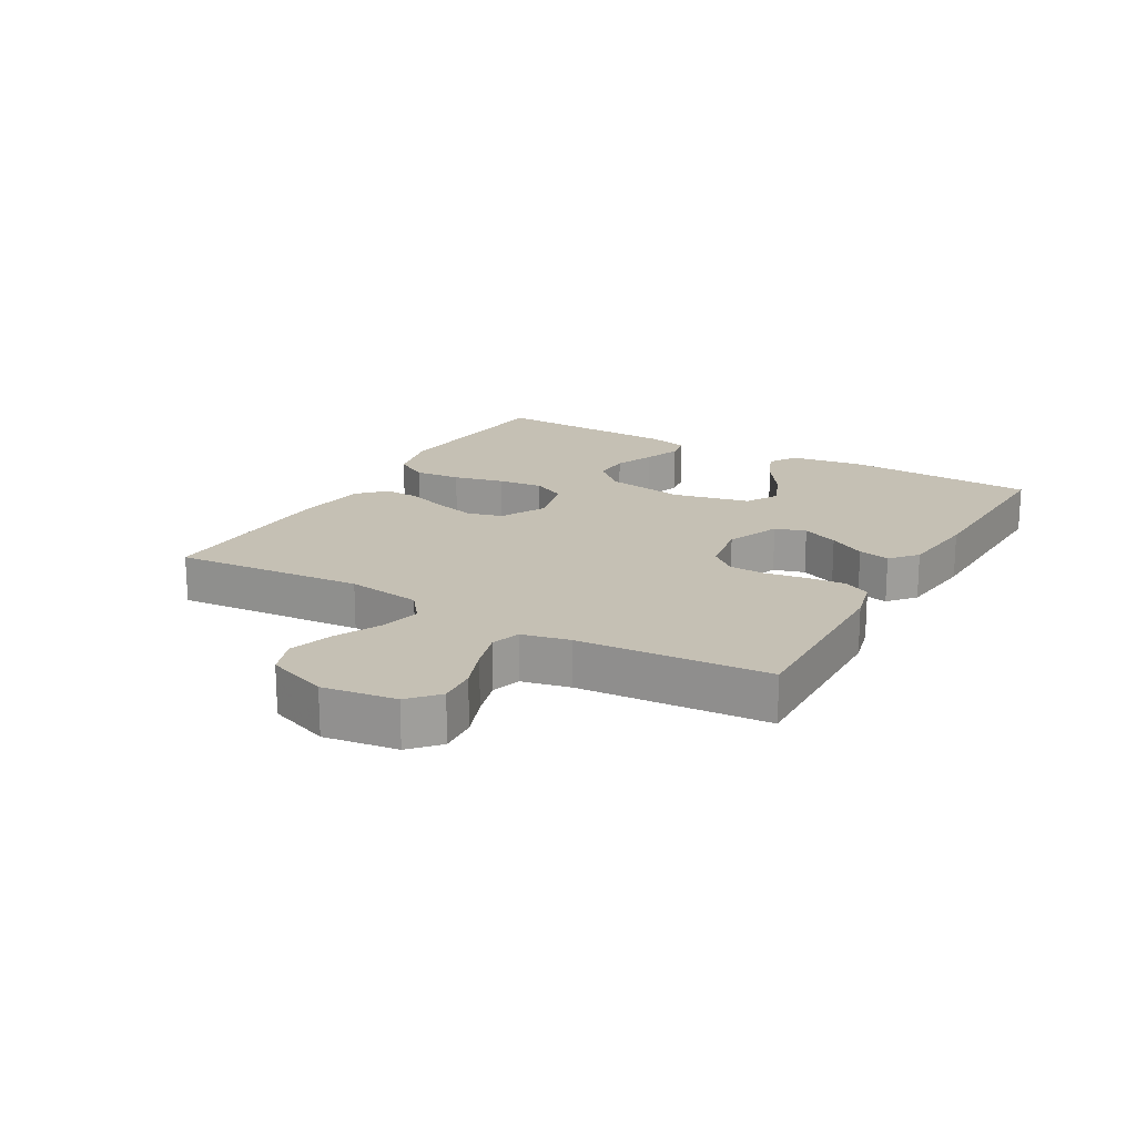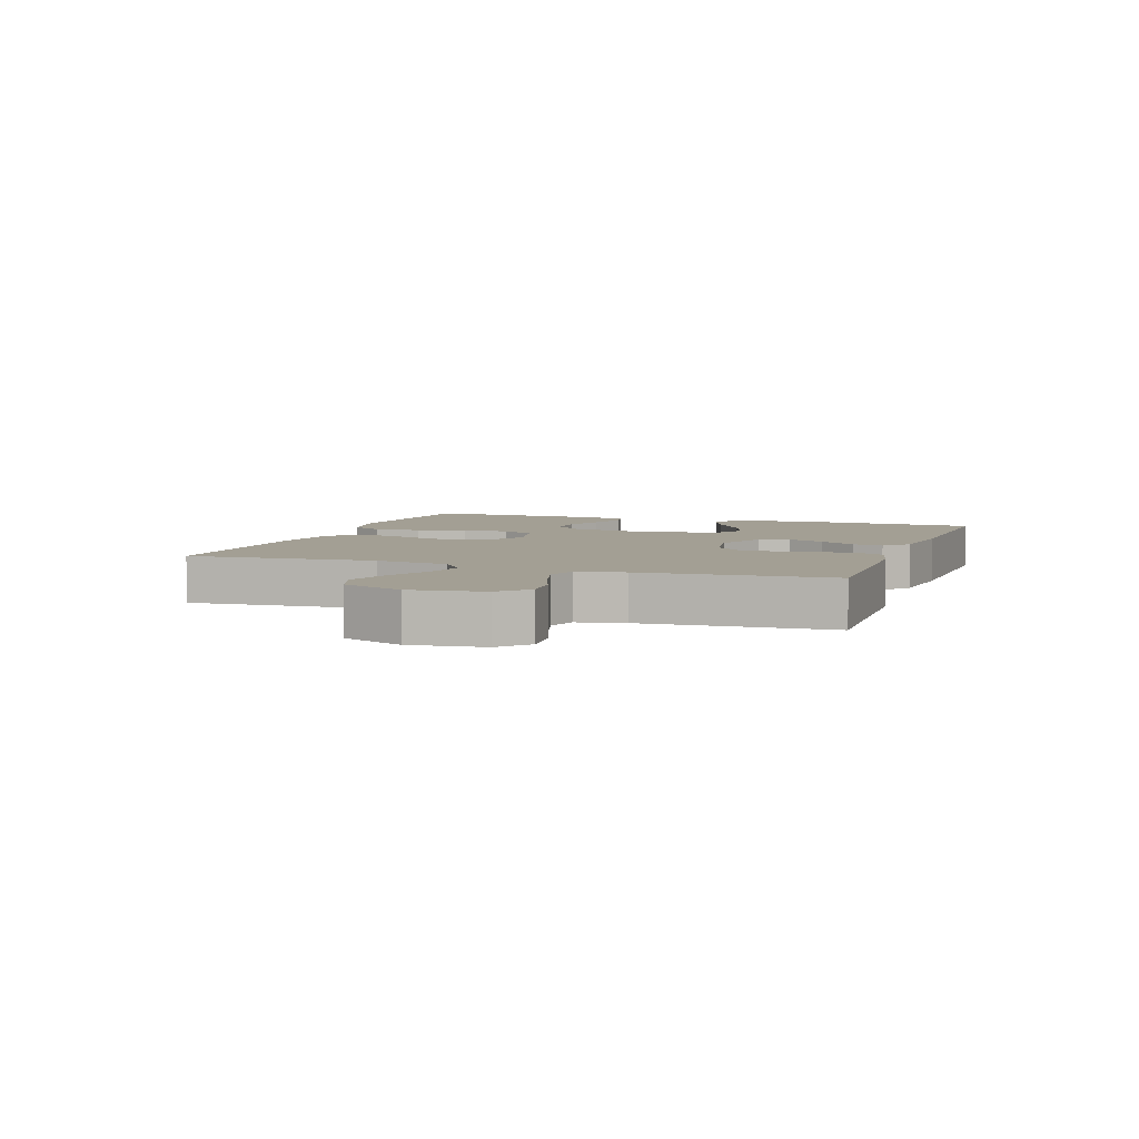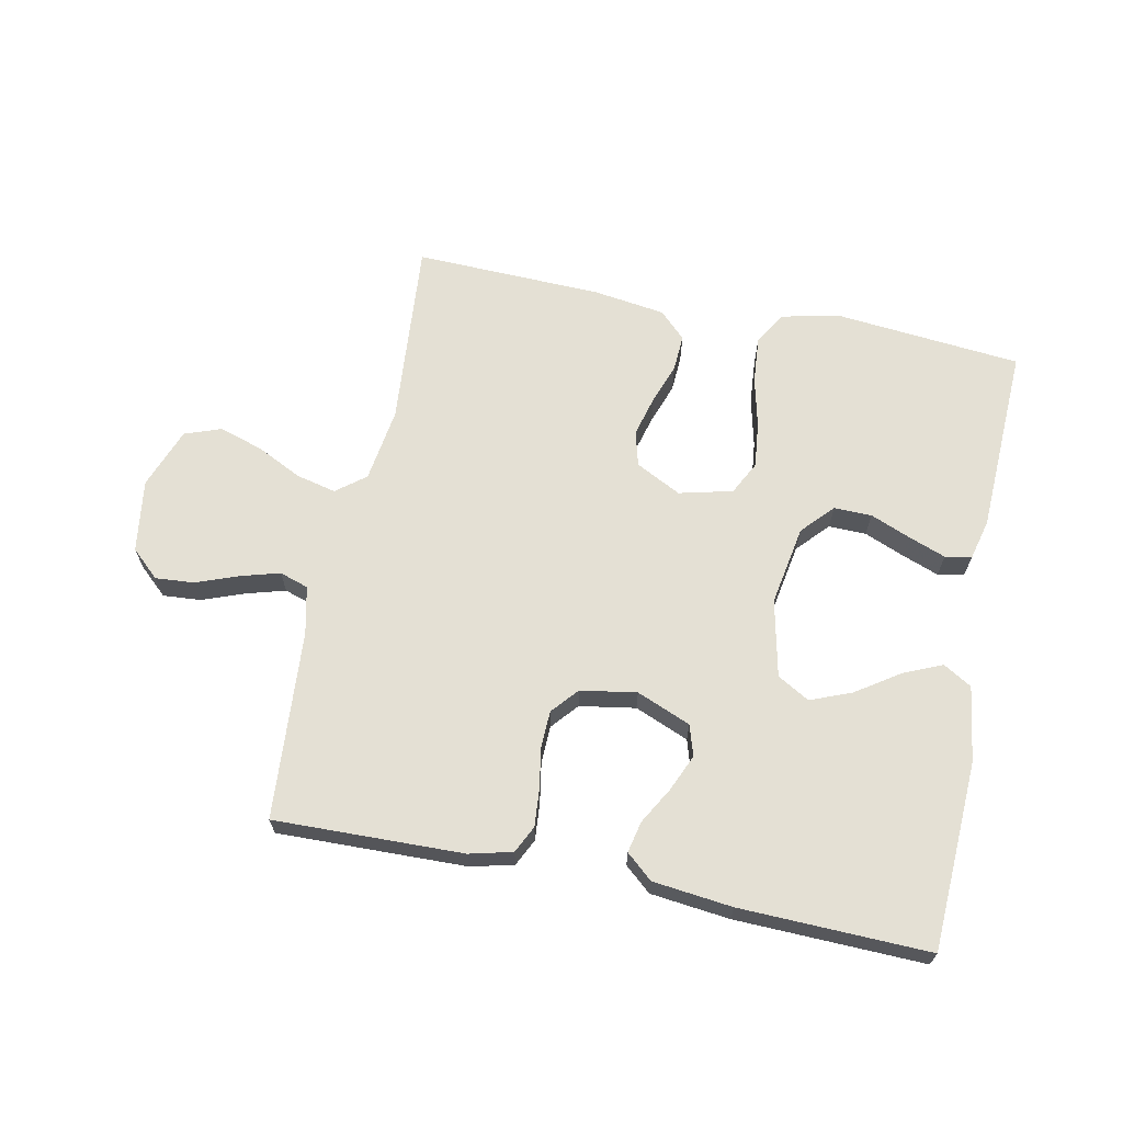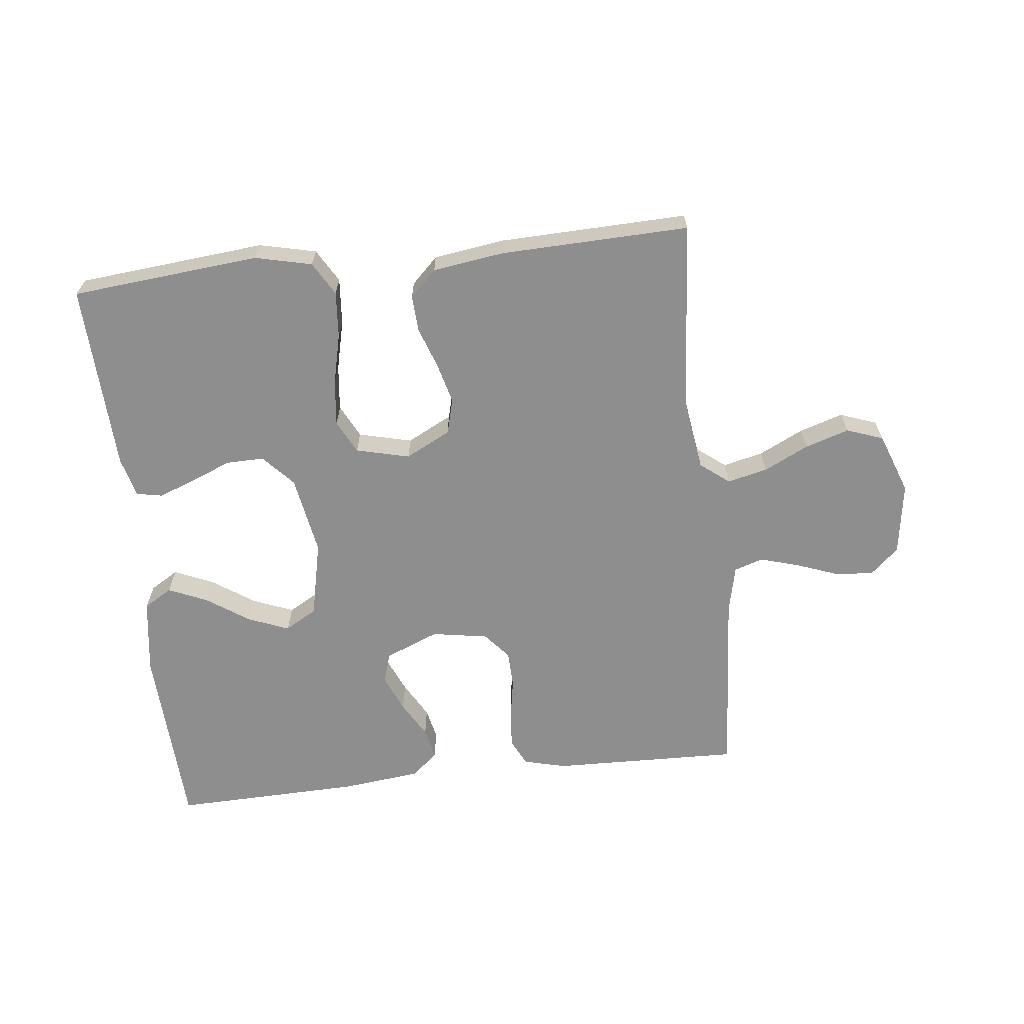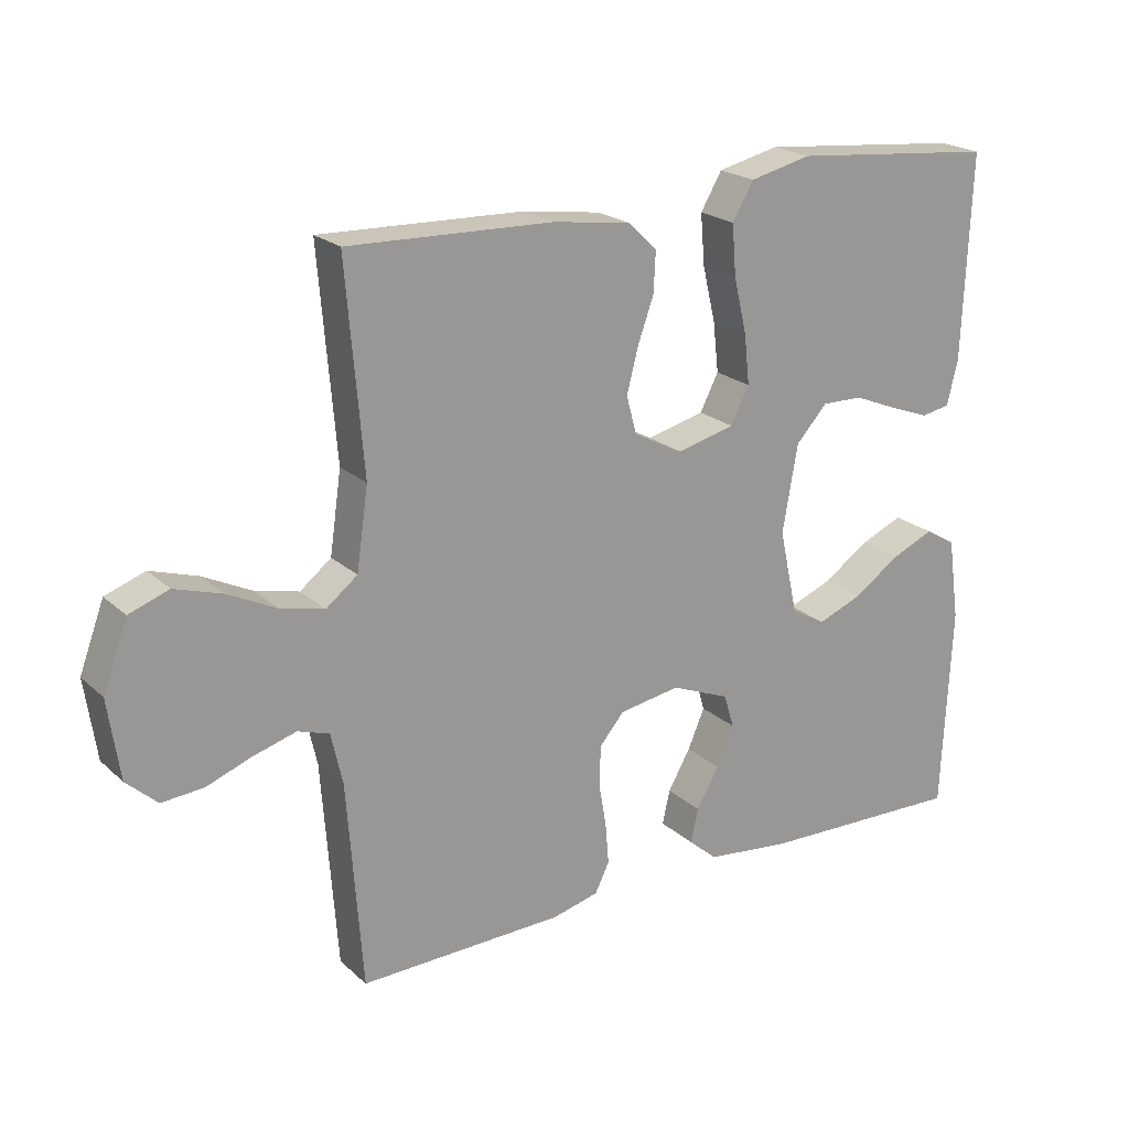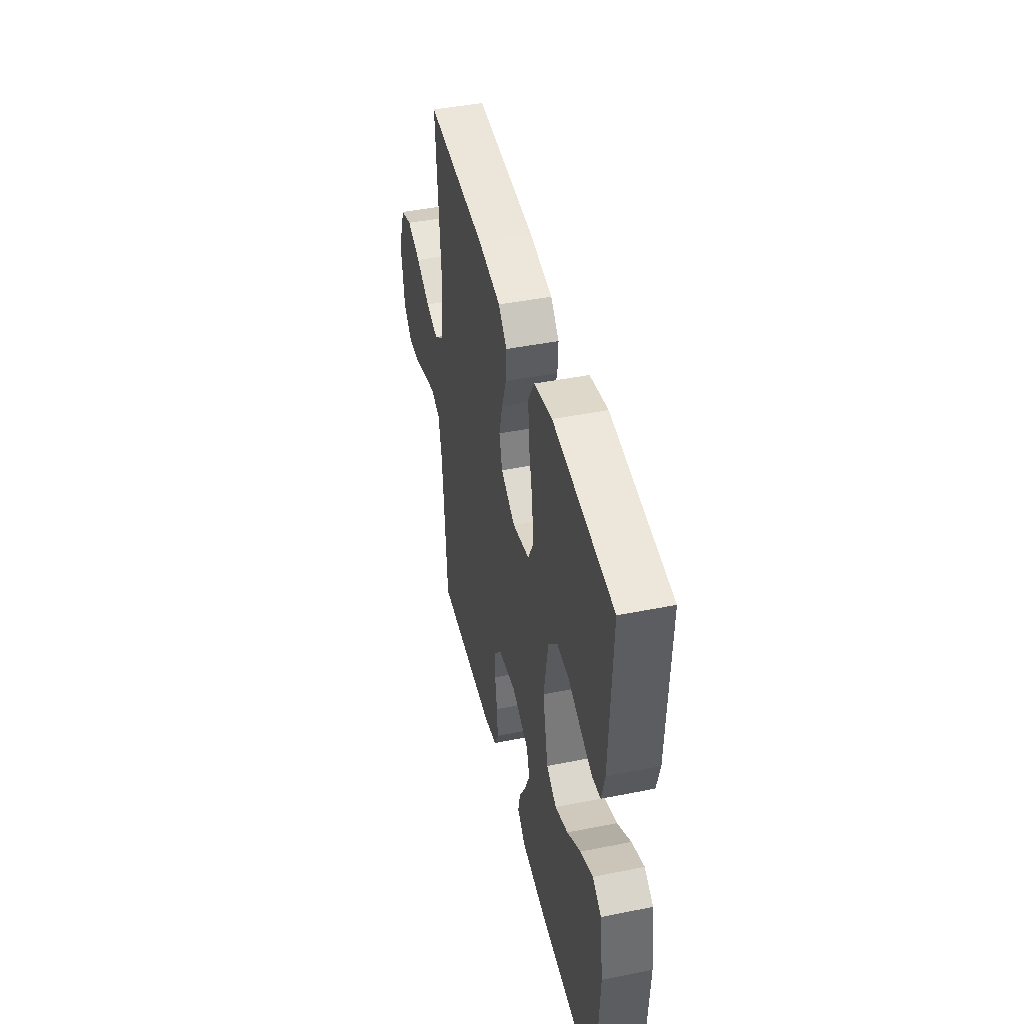
<metadata>
{"format":"obj","ext":"obj","renderer":"f3d","projection":"perspective","resolution":1024,"background":"white","views":[{"elev":18.4,"azim":119.8,"up":"+Y"},{"elev":5.4,"azim":109.5,"up":"+Y"},{"elev":66.1,"azim":-168.4,"up":"+Y"},{"elev":-65.0,"azim":6.4,"up":"+Y"},{"elev":21.2,"azim":146.8,"up":"+Z"},{"elev":44.8,"azim":-103.1,"up":"+Z"}]}
</metadata>
<code>
v -0.5 0.07 0.5
v -0.2 0.07 0.528
v -0.11 0.07 0.507
v -0.079 0.07 0.454
v -0.085 0.07 0.38
v -0.104 0.07 0.3
v -0.112 0.07 0.227
v -0.085 0.07 0.174
v 0 0.07 0.153
v 0.072 0.07 0.19
v 0.087 0.07 0.246
v 0.07 0.07 0.311
v 0.047 0.07 0.376
v 0.044 0.07 0.434
v 0.086 0.07 0.475
v 0.2 0.07 0.491
v 0.5 0.07 0.5
v 0.475 0.07 0.2
v 0.492 0.07 0.082
v 0.538 0.07 0.046
v 0.602 0.07 0.061
v 0.673 0.07 0.096
v 0.743 0.07 0.118
v 0.801 0.07 0.097
v 0.837 0.07 0
v 0.82 0.07 -0.116
v 0.775 0.07 -0.157
v 0.714 0.07 -0.152
v 0.647 0.07 -0.127
v 0.585 0.07 -0.109
v 0.539 0.07 -0.124
v 0.522 0.07 -0.2
v 0.5 0.07 -0.5
v 0.2 0.07 -0.492
v 0.132 0.07 -0.475
v 0.111 0.07 -0.432
v 0.116 0.07 -0.372
v 0.127 0.07 -0.308
v 0.125 0.07 -0.249
v 0.089 0.07 -0.207
v 0 0.07 -0.192
v -0.086 0.07 -0.227
v -0.101 0.07 -0.276
v -0.076 0.07 -0.334
v -0.043 0.07 -0.392
v -0.032 0.07 -0.442
v -0.074 0.07 -0.478
v -0.2 0.07 -0.492
v -0.5 0.07 -0.5
v -0.514 0.07 -0.2
v -0.497 0.07 -0.08
v -0.452 0.07 -0.053
v -0.39 0.07 -0.08
v -0.322 0.07 -0.126
v -0.257 0.07 -0.152
v -0.206 0.07 -0.123
v -0.179 0.07 0
v -0.201 0.07 0.127
v -0.247 0.07 0.177
v -0.307 0.07 0.176
v -0.371 0.07 0.15
v -0.43 0.07 0.128
v -0.472 0.07 0.136
v -0.488 0.07 0.2
v -0.5 0 0.5
v -0.2 0 0.528
v -0.11 0 0.507
v -0.079 0 0.454
v -0.085 0 0.38
v -0.104 0 0.3
v -0.112 0 0.227
v -0.085 0 0.174
v 0 0 0.153
v 0.072 0 0.19
v 0.087 0 0.246
v 0.07 0 0.311
v 0.047 0 0.376
v 0.044 0 0.434
v 0.086 0 0.475
v 0.2 0 0.491
v 0.5 0 0.5
v 0.475 0 0.2
v 0.492 0 0.082
v 0.538 0 0.046
v 0.602 0 0.061
v 0.673 0 0.096
v 0.743 0 0.118
v 0.801 0 0.097
v 0.837 0 0
v 0.82 0 -0.116
v 0.775 0 -0.157
v 0.714 0 -0.152
v 0.647 0 -0.127
v 0.585 0 -0.109
v 0.539 0 -0.124
v 0.522 0 -0.2
v 0.5 0 -0.5
v 0.2 0 -0.492
v 0.132 0 -0.475
v 0.111 0 -0.432
v 0.116 0 -0.372
v 0.127 0 -0.308
v 0.125 0 -0.249
v 0.089 0 -0.207
v 0 0 -0.192
v -0.086 0 -0.227
v -0.101 0 -0.276
v -0.076 0 -0.334
v -0.043 0 -0.392
v -0.032 0 -0.442
v -0.074 0 -0.478
v -0.2 0 -0.492
v -0.5 0 -0.5
v -0.514 0 -0.2
v -0.497 0 -0.08
v -0.452 0 -0.053
v -0.39 0 -0.08
v -0.322 0 -0.126
v -0.257 0 -0.152
v -0.206 0 -0.123
v -0.179 0 0
v -0.201 0 0.127
v -0.247 0 0.177
v -0.307 0 0.176
v -0.371 0 0.15
v -0.43 0 0.128
v -0.472 0 0.136
v -0.488 0 0.2
f 4 5 6
f 3 4 6
f 2 3 6
f 1 2 6
f 64 1 6
f 63 64 6
f 62 63 6
f 61 62 6
f 60 61 6
f 59 60 6 7
f 58 59 7 8
f 57 58 8 9
f 56 57 9 10
f 52 53 54
f 51 52 54
f 50 51 54
f 49 50 54
f 48 49 54
f 47 48 54
f 46 47 54
f 45 46 54
f 44 45 54
f 43 44 54 55
f 42 43 55 56
f 36 37 38
f 35 36 38
f 34 35 38
f 33 34 38
f 32 33 38
f 31 32 38 39
f 30 31 39 40
f 27 28 29
f 26 27 29
f 25 26 29
f 24 25 29
f 23 24 29
f 22 23 29
f 21 22 29
f 20 21 29 30
f 30 40 41
f 20 30 41
f 19 20 41
f 16 17 18
f 15 16 18
f 14 15 18
f 13 14 18
f 12 13 18
f 11 12 18 19
f 42 56 10
f 41 42 10
f 19 41 10
f 10 11 19
f 70 69 68
f 70 68 67
f 70 67 66
f 70 66 65
f 70 65 128
f 70 128 127
f 70 127 126
f 70 126 125
f 70 125 124
f 71 70 124 123
f 72 71 123 122
f 73 72 122 121
f 74 73 121 120
f 118 117 116
f 118 116 115
f 118 115 114
f 118 114 113
f 118 113 112
f 118 112 111
f 118 111 110
f 118 110 109
f 118 109 108
f 119 118 108 107
f 120 119 107 106
f 102 101 100
f 102 100 99
f 102 99 98
f 102 98 97
f 102 97 96
f 103 102 96 95
f 104 103 95 94
f 93 92 91
f 93 91 90
f 93 90 89
f 93 89 88
f 93 88 87
f 93 87 86
f 93 86 85
f 94 93 85 84
f 105 104 94
f 105 94 84
f 105 84 83
f 82 81 80
f 82 80 79
f 82 79 78
f 82 78 77
f 82 77 76
f 83 82 76 75
f 74 120 106
f 74 106 105
f 74 105 83
f 83 75 74
f 1 65 66 2
f 2 66 67 3
f 3 67 68 4
f 4 68 69 5
f 5 69 70 6
f 6 70 71 7
f 7 71 72 8
f 8 72 73 9
f 9 73 74 10
f 10 74 75 11
f 11 75 76 12
f 12 76 77 13
f 13 77 78 14
f 14 78 79 15
f 15 79 80 16
f 16 80 81 17
f 17 81 82 18
f 18 82 83 19
f 19 83 84 20
f 20 84 85 21
f 21 85 86 22
f 22 86 87 23
f 23 87 88 24
f 24 88 89 25
f 25 89 90 26
f 26 90 91 27
f 27 91 92 28
f 28 92 93 29
f 29 93 94 30
f 30 94 95 31
f 31 95 96 32
f 32 96 97 33
f 33 97 98 34
f 34 98 99 35
f 35 99 100 36
f 36 100 101 37
f 37 101 102 38
f 38 102 103 39
f 39 103 104 40
f 40 104 105 41
f 41 105 106 42
f 42 106 107 43
f 43 107 108 44
f 44 108 109 45
f 45 109 110 46
f 46 110 111 47
f 47 111 112 48
f 48 112 113 49
f 49 113 114 50
f 50 114 115 51
f 51 115 116 52
f 52 116 117 53
f 53 117 118 54
f 54 118 119 55
f 55 119 120 56
f 56 120 121 57
f 57 121 122 58
f 58 122 123 59
f 59 123 124 60
f 60 124 125 61
f 61 125 126 62
f 62 126 127 63
f 63 127 128 64
f 64 128 65 1

</code>
